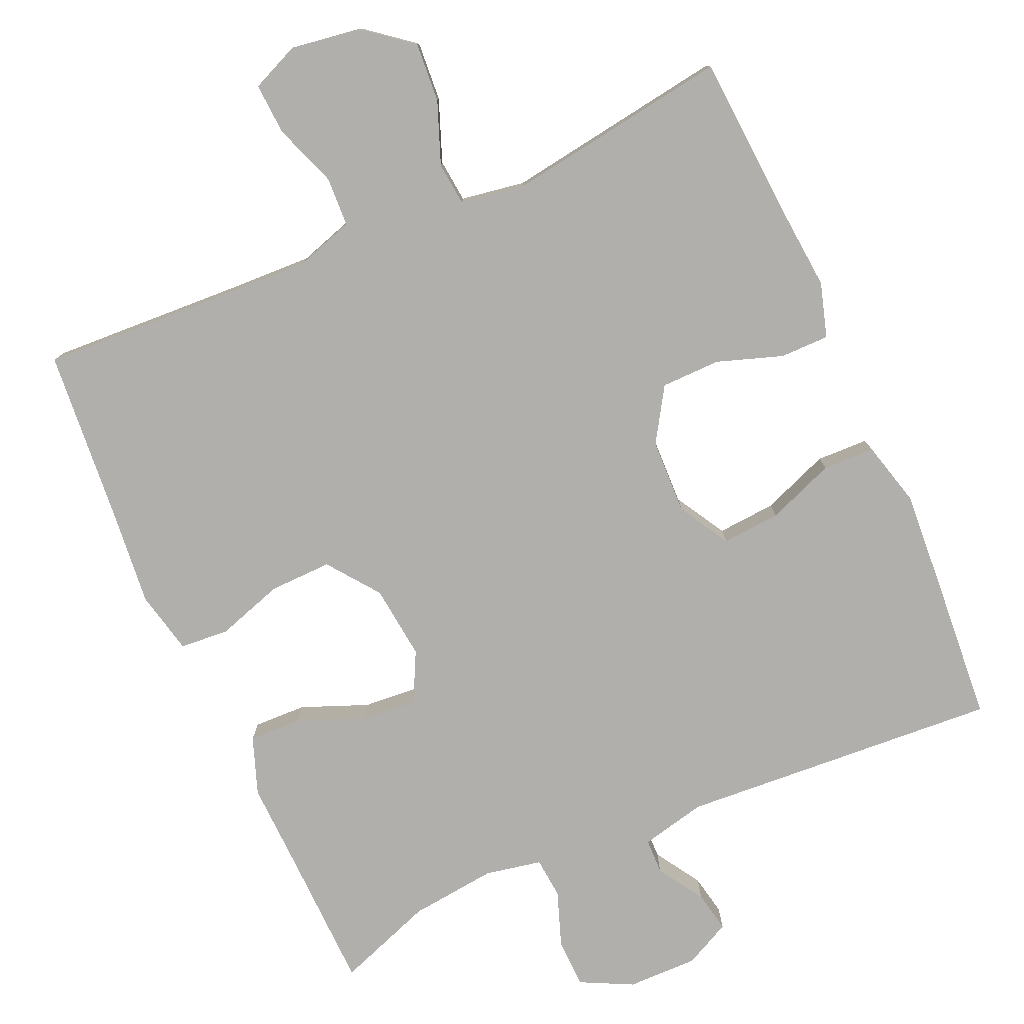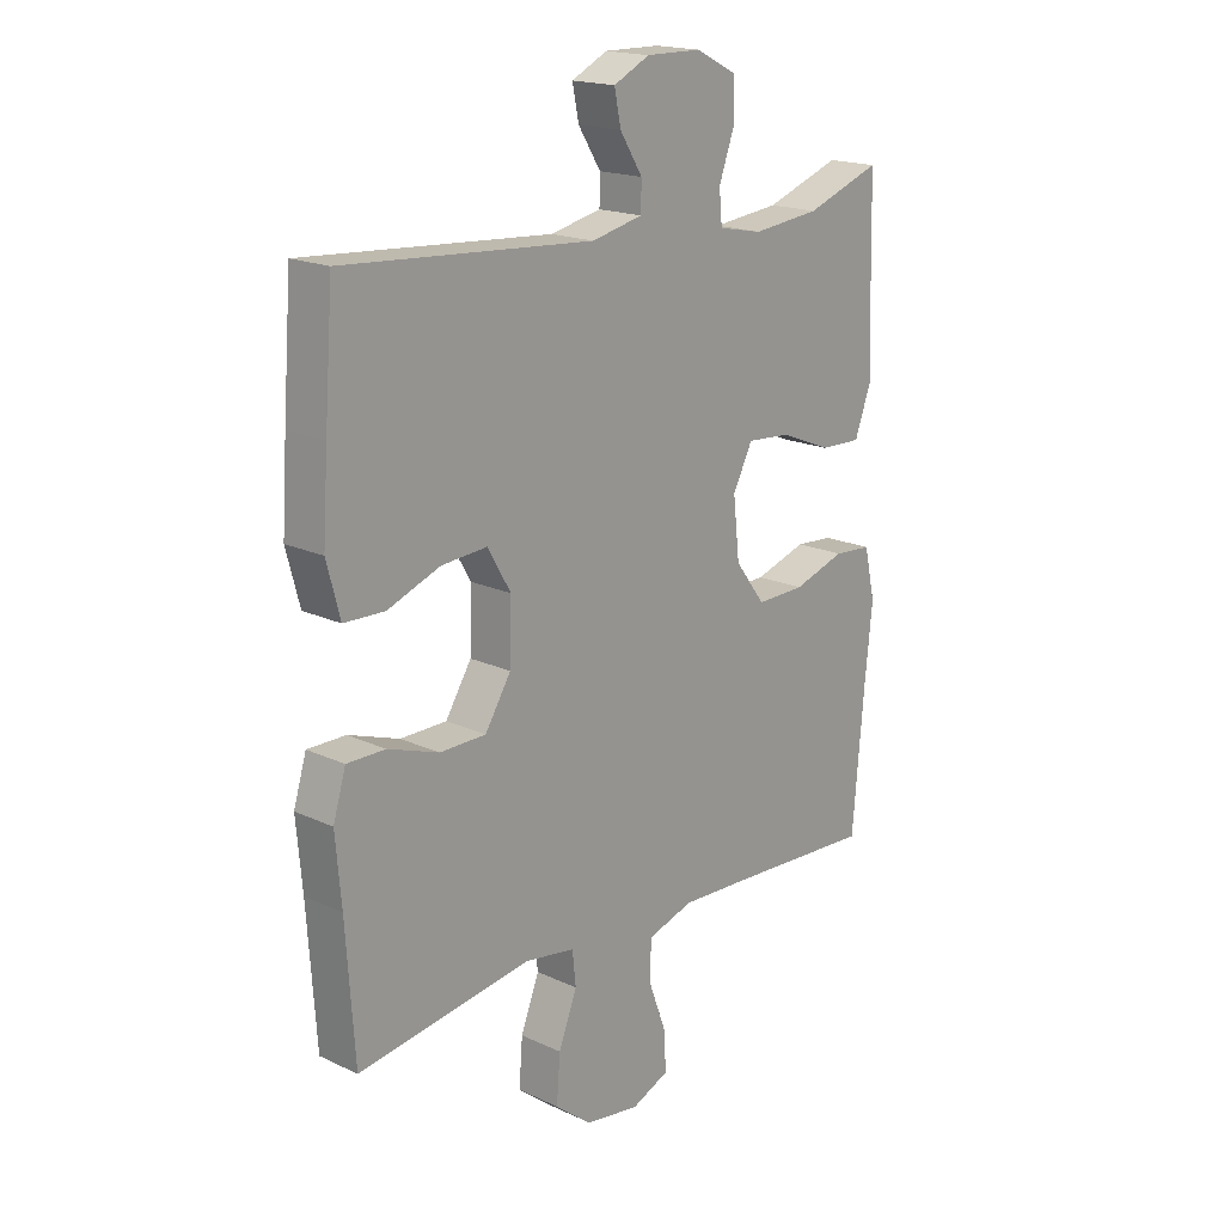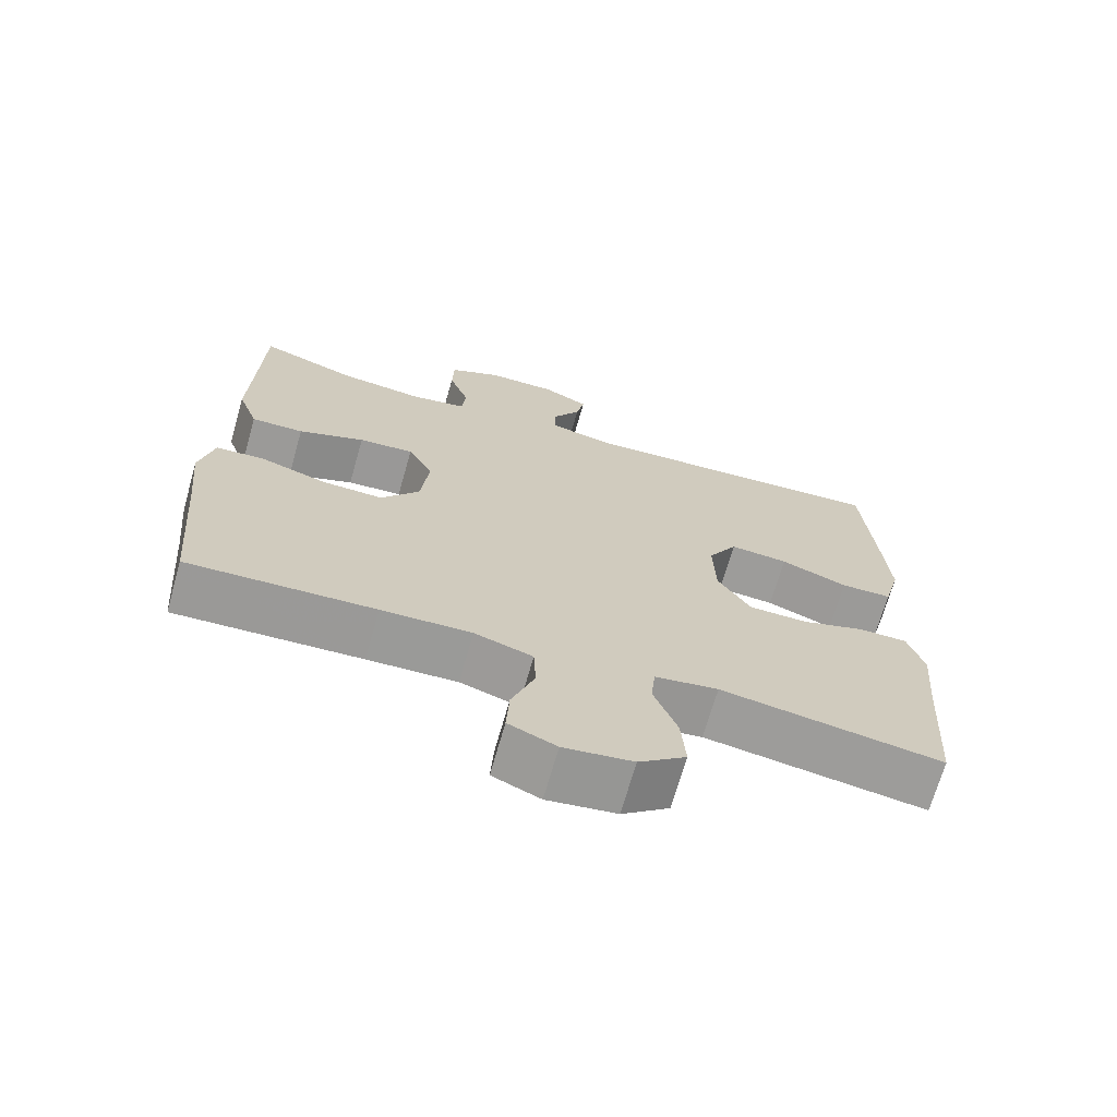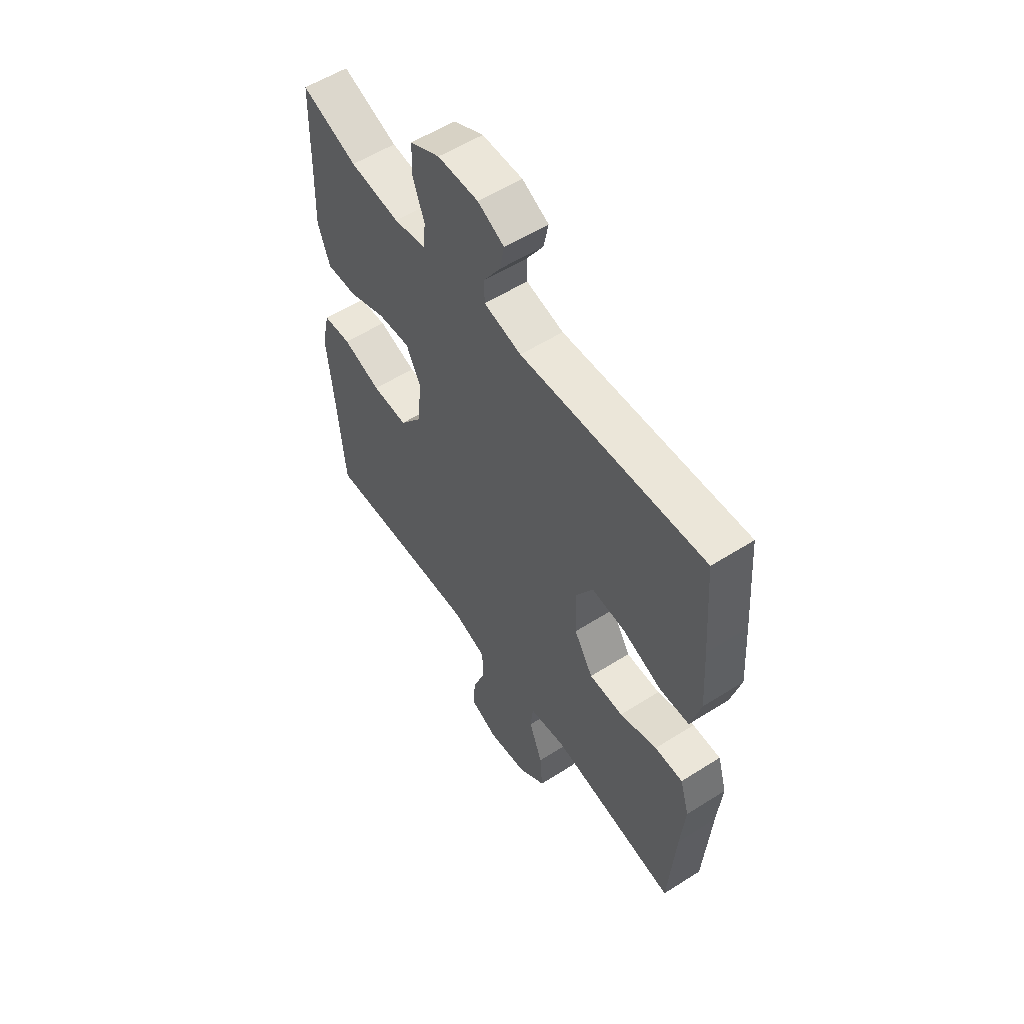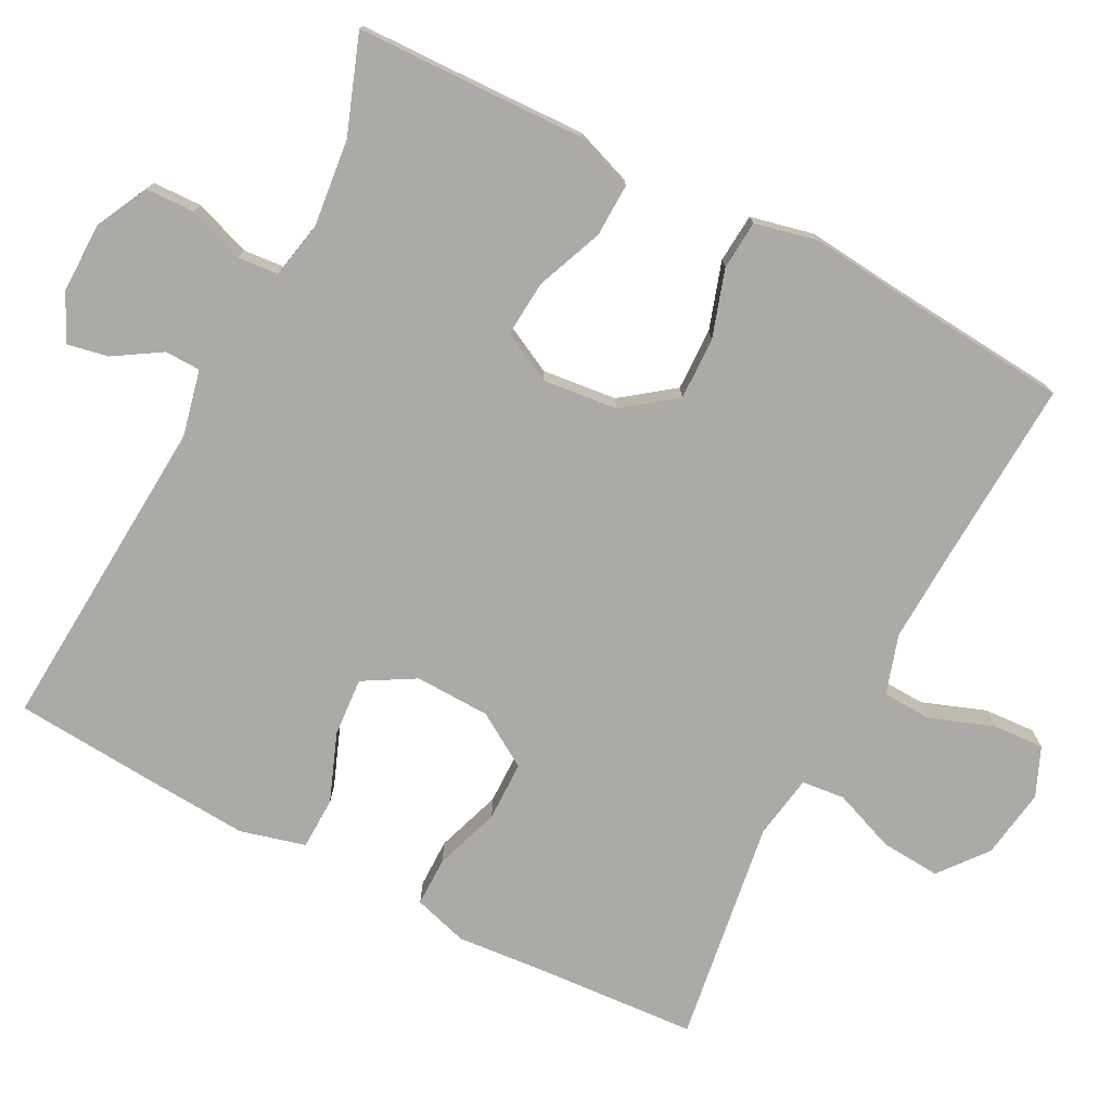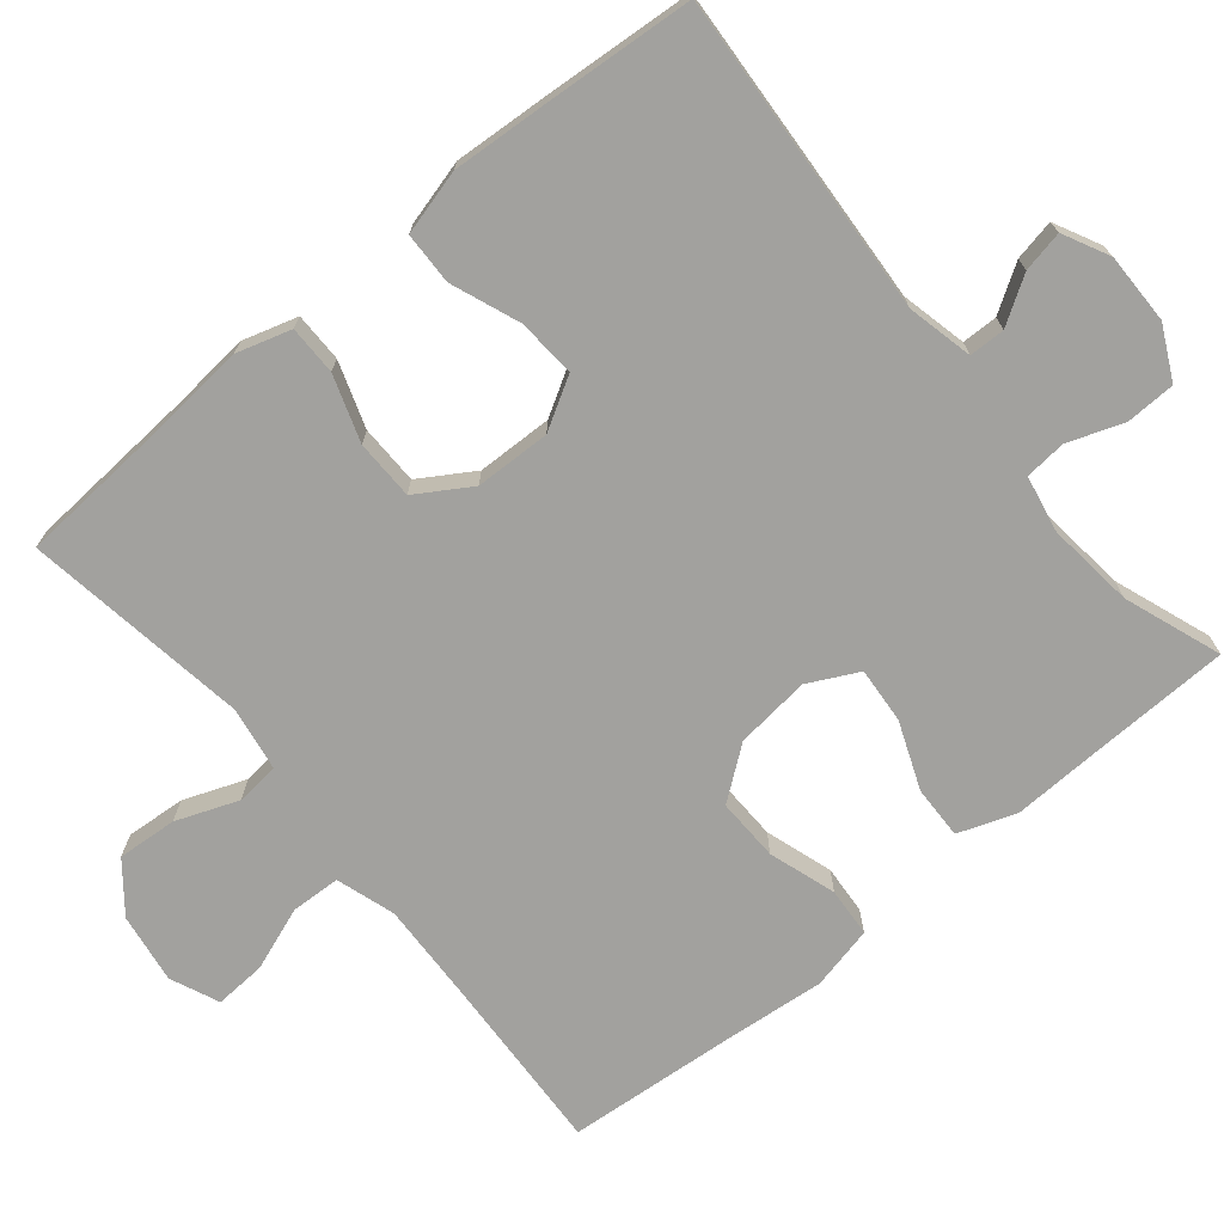
<metadata>
{"format":"obj","ext":"obj","renderer":"f3d","projection":"perspective","resolution":1024,"background":"white","views":[{"elev":-78.3,"azim":-156.1,"up":"+Y"},{"elev":18.2,"azim":-47.9,"up":"+Z"},{"elev":-69.6,"azim":164.1,"up":"+Z"},{"elev":56.2,"azim":-123.6,"up":"+Z"},{"elev":-75.8,"azim":62.5,"up":"+Y"},{"elev":-72.1,"azim":-50.4,"up":"+Y"}]}
</metadata>
<code>
v -0.5 0.07 0.5
v -0.069 0.07 0.471
v 0.019 0.07 0.491
v 0.02 0.07 0.539
v -0.019 0.07 0.601
v -0.03 0.07 0.656
v 0.032 0.07 0.687
v 0.127 0.07 0.686
v 0.197 0.07 0.651
v 0.199 0.07 0.585
v 0.172 0.07 0.51
v 0.177 0.07 0.455
v 0.253 0.07 0.44
v 0.37 0.07 0.453
v 0.5 0.07 0.5
v 0.505 0.07 0.312
v 0.509 0.07 0.191
v 0.481 0.07 0.114
v 0.41 0.07 0.116
v 0.32 0.07 0.152
v 0.245 0.07 0.158
v 0.211 0.07 0.091
v 0.222 0.07 -0.009
v 0.274 0.07 -0.078
v 0.358 0.07 -0.076
v 0.448 0.07 -0.047
v 0.514 0.07 -0.052
v 0.533 0.07 -0.137
v 0.52 0.07 -0.266
v 0.5 0.07 -0.5
v 0.247 0.07 -0.487
v 0.125 0.07 -0.482
v 0.046 0.07 -0.507
v 0.043 0.07 -0.573
v 0.074 0.07 -0.658
v 0.078 0.07 -0.727
v 0.013 0.07 -0.755
v -0.081 0.07 -0.741
v -0.145 0.07 -0.69
v -0.139 0.07 -0.61
v -0.107 0.07 -0.527
v -0.113 0.07 -0.469
v -0.199 0.07 -0.455
v -0.5 0.07 -0.5
v -0.515 0.07 -0.278
v -0.525 0.07 -0.164
v -0.503 0.07 -0.091
v -0.437 0.07 -0.091
v -0.349 0.07 -0.121
v -0.269 0.07 -0.12
v -0.224 0.07 -0.048
v -0.221 0.07 0.053
v -0.261 0.07 0.122
v -0.34 0.07 0.116
v -0.431 0.07 0.081
v -0.501 0.07 0.083
v -0.524 0.07 0.17
v -0.515 0.07 0.304
v -0.5 0 0.5
v -0.069 0 0.471
v 0.019 0 0.491
v 0.02 0 0.539
v -0.019 0 0.601
v -0.03 0 0.656
v 0.032 0 0.687
v 0.127 0 0.686
v 0.197 0 0.651
v 0.199 0 0.585
v 0.172 0 0.51
v 0.177 0 0.455
v 0.253 0 0.44
v 0.37 0 0.453
v 0.5 0 0.5
v 0.505 0 0.312
v 0.509 0 0.191
v 0.481 0 0.114
v 0.41 0 0.116
v 0.32 0 0.152
v 0.245 0 0.158
v 0.211 0 0.091
v 0.222 0 -0.009
v 0.274 0 -0.078
v 0.358 0 -0.076
v 0.448 0 -0.047
v 0.514 0 -0.052
v 0.533 0 -0.137
v 0.52 0 -0.266
v 0.5 0 -0.5
v 0.247 0 -0.487
v 0.125 0 -0.482
v 0.046 0 -0.507
v 0.043 0 -0.573
v 0.074 0 -0.658
v 0.078 0 -0.727
v 0.013 0 -0.755
v -0.081 0 -0.741
v -0.145 0 -0.69
v -0.139 0 -0.61
v -0.107 0 -0.527
v -0.113 0 -0.469
v -0.199 0 -0.455
v -0.5 0 -0.5
v -0.515 0 -0.278
v -0.525 0 -0.164
v -0.503 0 -0.091
v -0.437 0 -0.091
v -0.349 0 -0.121
v -0.269 0 -0.12
v -0.224 0 -0.048
v -0.221 0 0.053
v -0.261 0 0.122
v -0.34 0 0.116
v -0.431 0 0.081
v -0.501 0 0.083
v -0.524 0 0.17
v -0.515 0 0.304
f 58 1 2
f 57 58 2
f 56 57 2
f 55 56 2
f 54 55 2
f 53 54 2 3
f 52 53 3
f 51 52 3
f 47 48 49
f 46 47 49
f 45 46 49
f 45 49 50
f 44 45 50
f 43 44 50
f 42 43 50 51
f 39 40 41
f 38 39 41
f 37 38 41
f 36 37 41
f 35 36 41
f 34 35 41
f 33 34 41 42
f 42 51 3
f 33 42 3
f 32 33 3
f 29 30 31
f 29 31 32
f 28 29 32
f 27 28 32
f 26 27 32
f 25 26 32
f 18 19 20
f 17 18 20
f 16 17 20
f 16 20 21
f 15 16 21
f 14 15 21
f 13 14 21 22
f 9 10 11
f 8 9 11
f 7 8 11
f 6 7 11
f 5 6 11
f 4 5 11
f 4 11 12
f 3 4 12
f 32 3 12
f 24 25 32
f 23 24 32
f 22 23 32
f 12 13 22 32
f 60 59 116
f 60 116 115
f 60 115 114
f 60 114 113
f 60 113 112
f 61 60 112 111
f 61 111 110
f 61 110 109
f 107 106 105
f 107 105 104
f 107 104 103
f 108 107 103
f 108 103 102
f 108 102 101
f 109 108 101 100
f 99 98 97
f 99 97 96
f 99 96 95
f 99 95 94
f 99 94 93
f 99 93 92
f 100 99 92 91
f 61 109 100
f 61 100 91
f 61 91 90
f 89 88 87
f 90 89 87
f 90 87 86
f 90 86 85
f 90 85 84
f 90 84 83
f 78 77 76
f 78 76 75
f 78 75 74
f 79 78 74
f 79 74 73
f 79 73 72
f 80 79 72 71
f 69 68 67
f 69 67 66
f 69 66 65
f 69 65 64
f 69 64 63
f 69 63 62
f 70 69 62
f 70 62 61
f 70 61 90
f 90 83 82
f 90 82 81
f 90 81 80
f 90 80 71 70
f 1 59 60 2
f 2 60 61 3
f 3 61 62 4
f 4 62 63 5
f 5 63 64 6
f 6 64 65 7
f 7 65 66 8
f 8 66 67 9
f 9 67 68 10
f 10 68 69 11
f 11 69 70 12
f 12 70 71 13
f 13 71 72 14
f 14 72 73 15
f 15 73 74 16
f 16 74 75 17
f 17 75 76 18
f 18 76 77 19
f 19 77 78 20
f 20 78 79 21
f 21 79 80 22
f 22 80 81 23
f 23 81 82 24
f 24 82 83 25
f 25 83 84 26
f 26 84 85 27
f 27 85 86 28
f 28 86 87 29
f 29 87 88 30
f 30 88 89 31
f 31 89 90 32
f 32 90 91 33
f 33 91 92 34
f 34 92 93 35
f 35 93 94 36
f 36 94 95 37
f 37 95 96 38
f 38 96 97 39
f 39 97 98 40
f 40 98 99 41
f 41 99 100 42
f 42 100 101 43
f 43 101 102 44
f 44 102 103 45
f 45 103 104 46
f 46 104 105 47
f 47 105 106 48
f 48 106 107 49
f 49 107 108 50
f 50 108 109 51
f 51 109 110 52
f 52 110 111 53
f 53 111 112 54
f 54 112 113 55
f 55 113 114 56
f 56 114 115 57
f 57 115 116 58
f 58 116 59 1

</code>
